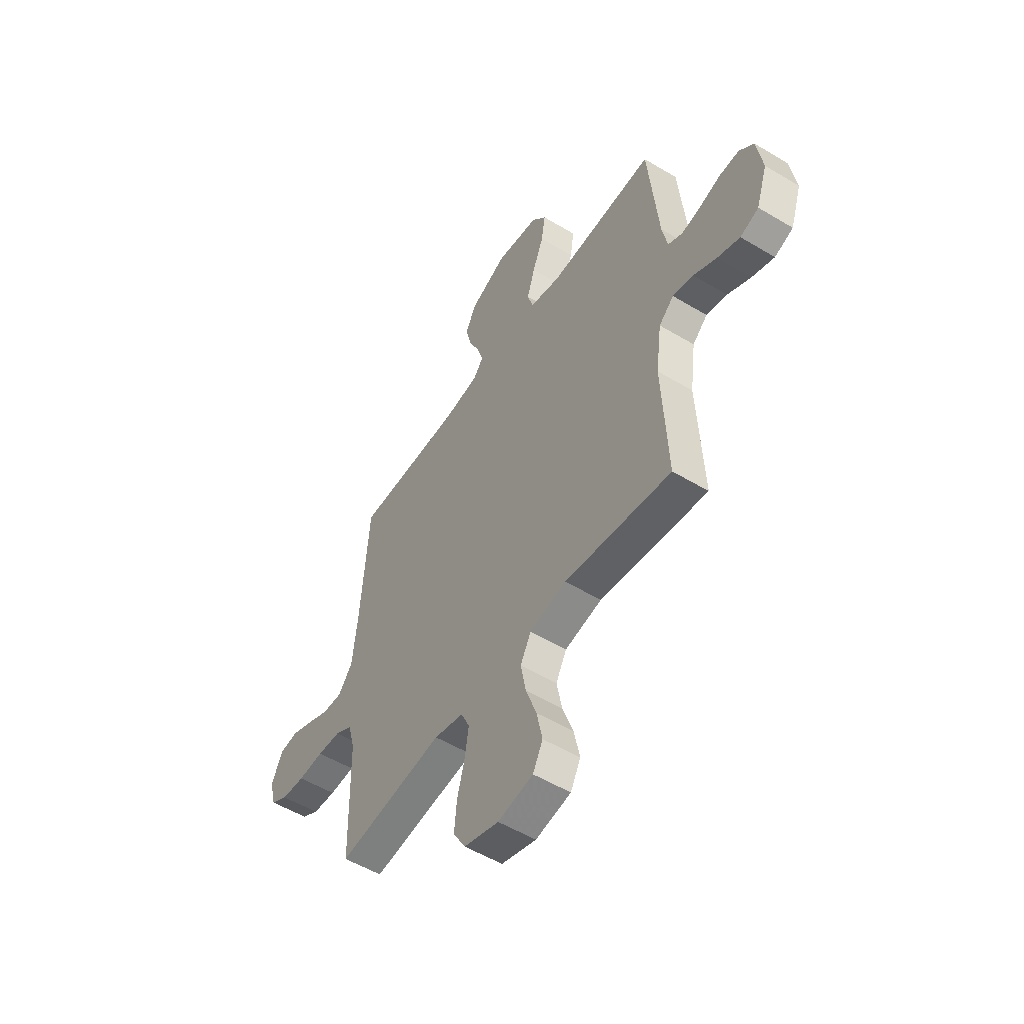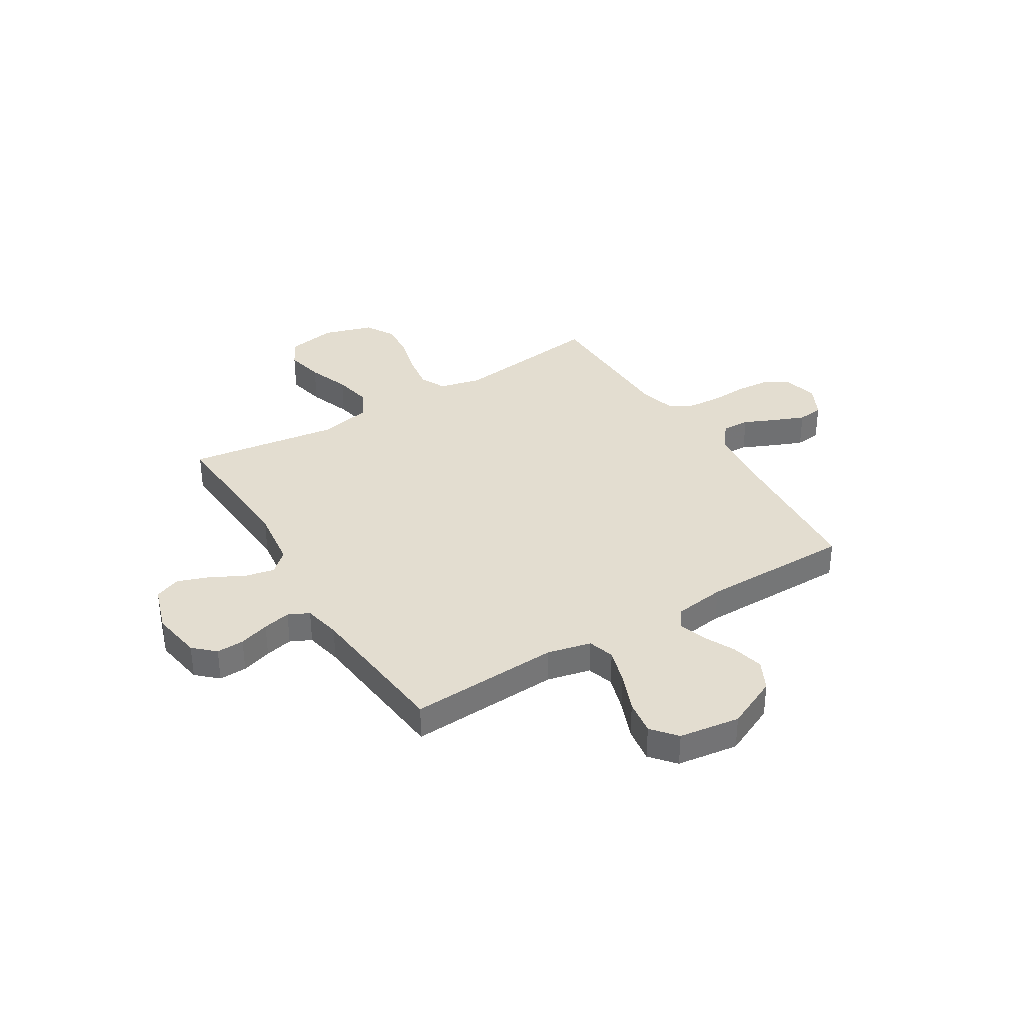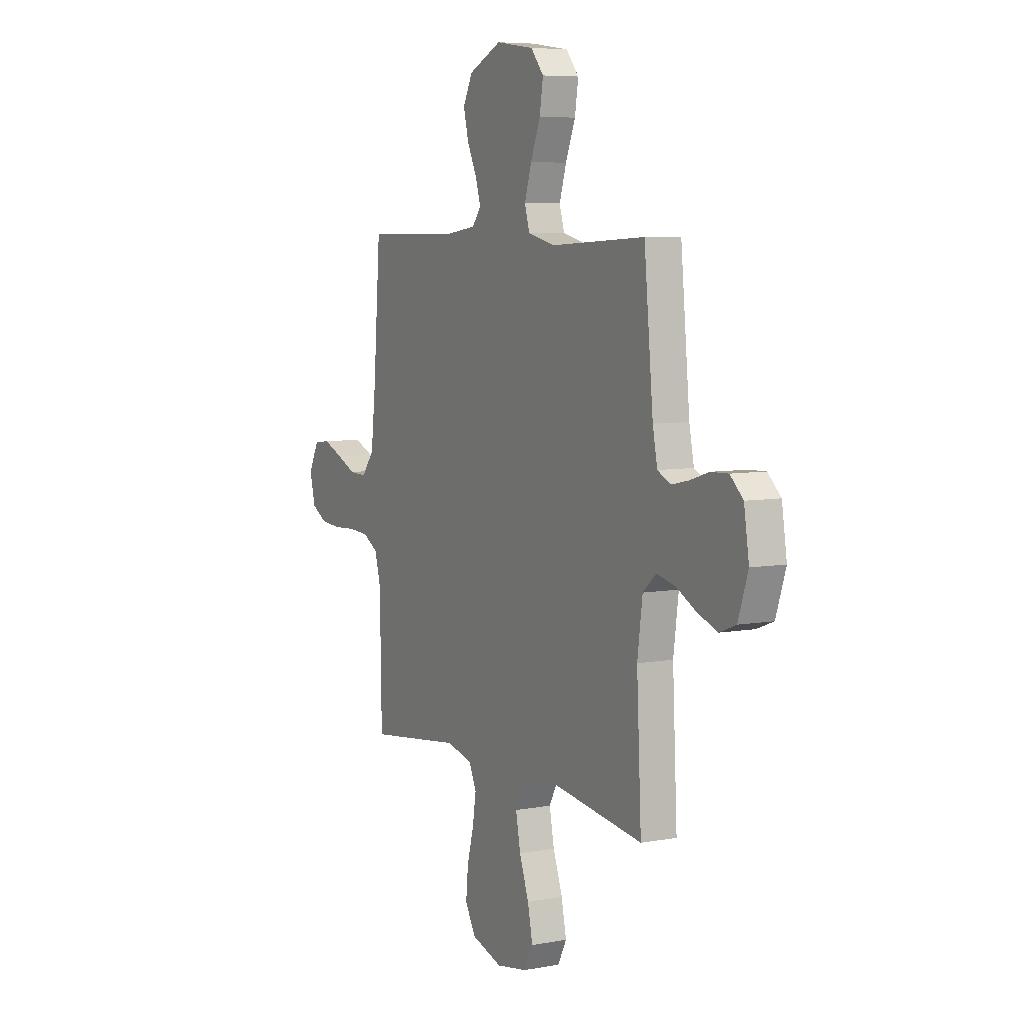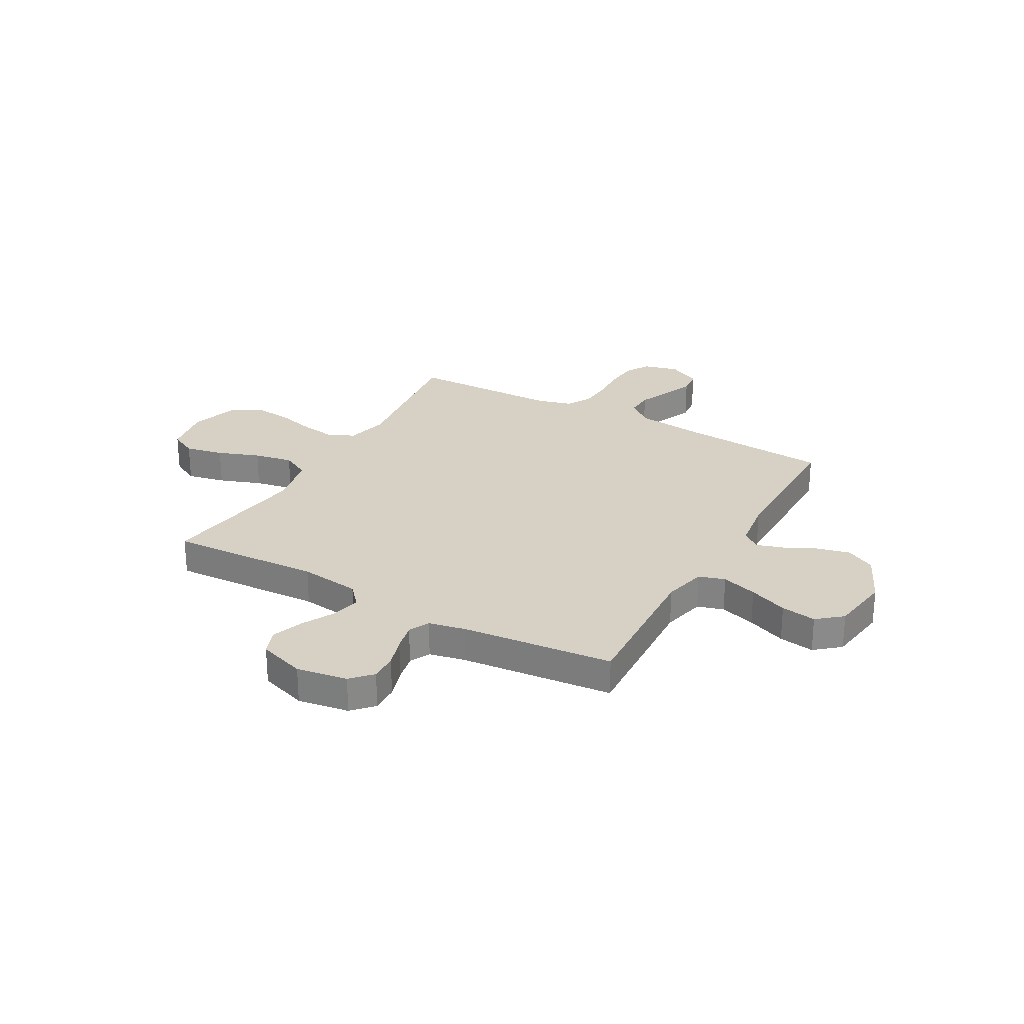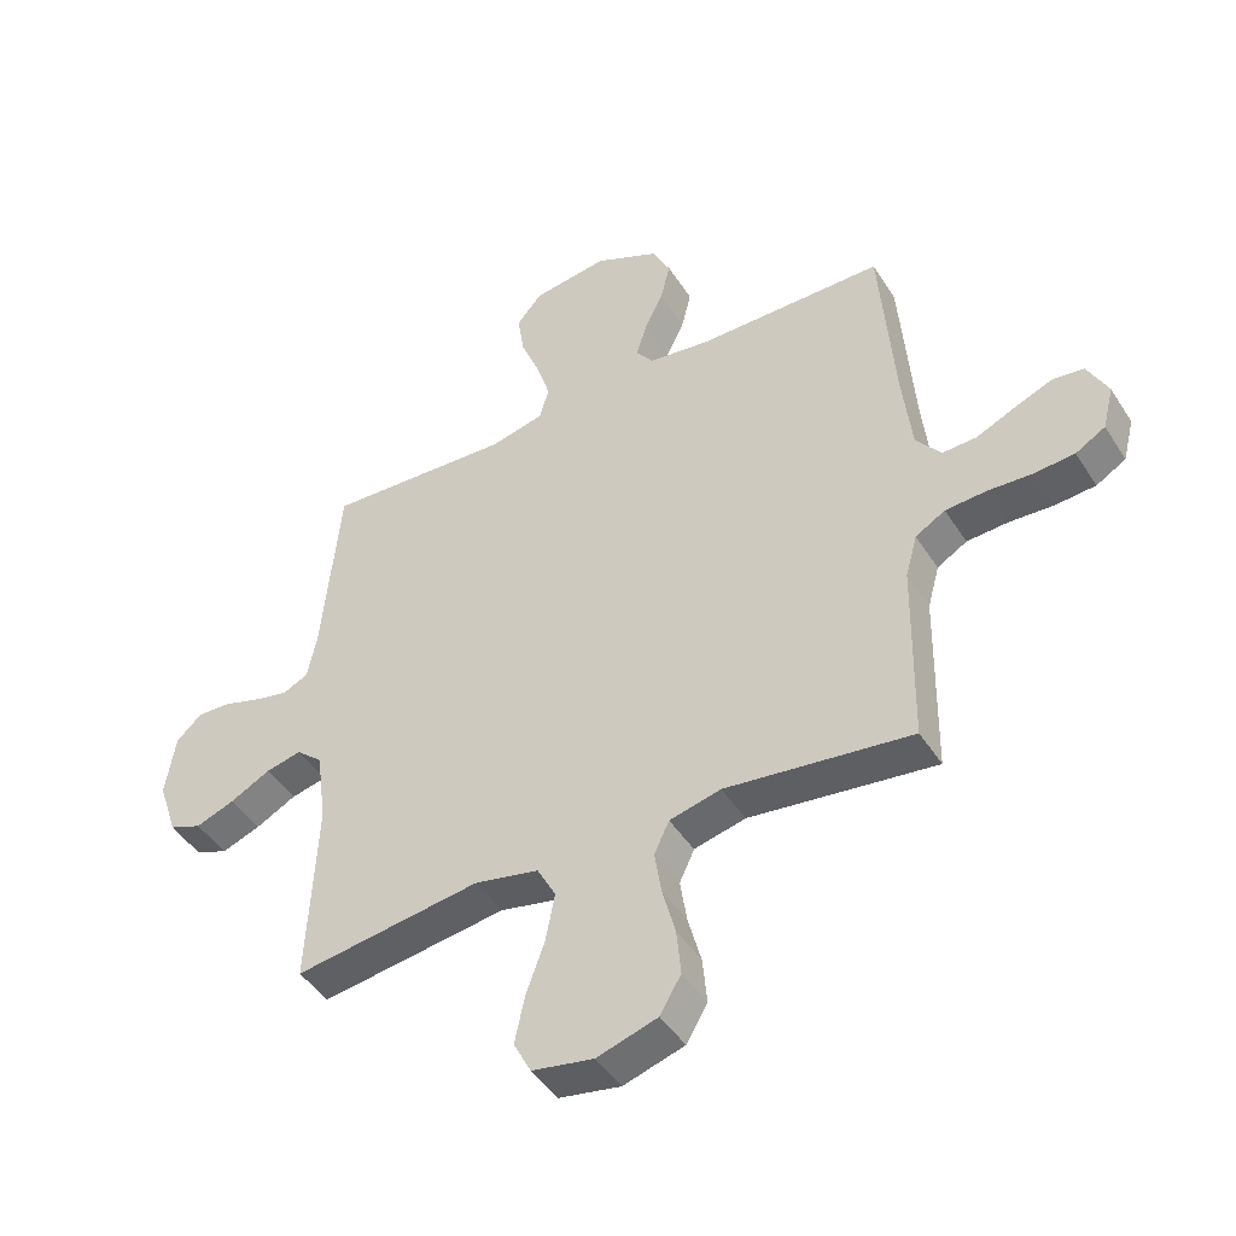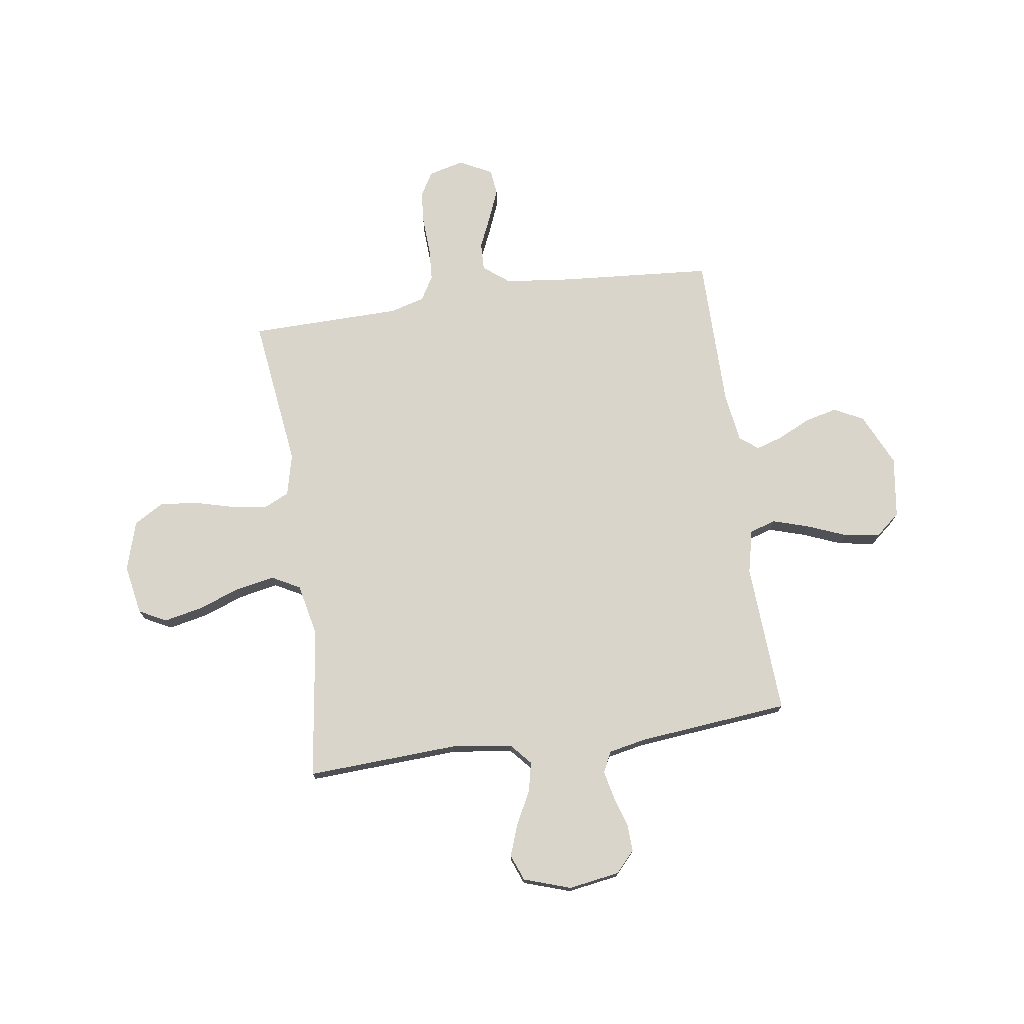
<metadata>
{"format":"obj","ext":"obj","renderer":"f3d","projection":"perspective","resolution":1024,"background":"white","views":[{"elev":-53.2,"azim":-122.8,"up":"+Z"},{"elev":35.5,"azim":-31.6,"up":"+Y"},{"elev":6.7,"azim":-118.4,"up":"+Z"},{"elev":26.8,"azim":-60.7,"up":"+Y"},{"elev":-45.3,"azim":30.6,"up":"+Z"},{"elev":74.3,"azim":-98.3,"up":"+Y"}]}
</metadata>
<code>
v -0.5 0.07 -0.5
v -0.485 0.07 -0.2
v -0.501 0.07 -0.08
v -0.543 0.07 -0.043
v -0.601 0.07 -0.056
v -0.666 0.07 -0.09
v -0.729 0.07 -0.113
v -0.781 0.07 -0.093
v -0.812 0.07 0
v -0.796 0.07 0.101
v -0.755 0.07 0.139
v -0.7 0.07 0.137
v -0.64 0.07 0.118
v -0.585 0.07 0.106
v -0.544 0.07 0.126
v -0.529 0.07 0.2
v -0.5 0.07 0.5
v -0.2 0.07 0.484
v -0.114 0.07 0.504
v -0.098 0.07 0.556
v -0.12 0.07 0.627
v -0.151 0.07 0.704
v -0.162 0.07 0.774
v -0.121 0.07 0.823
v 0 0.07 0.84
v 0.104 0.07 0.792
v 0.134 0.07 0.733
v 0.118 0.07 0.668
v 0.088 0.07 0.606
v 0.071 0.07 0.552
v 0.099 0.07 0.515
v 0.2 0.07 0.501
v 0.5 0.07 0.5
v 0.523 0.07 0.2
v 0.538 0.07 0.067
v 0.578 0.07 0.016
v 0.633 0.07 0.018
v 0.696 0.07 0.046
v 0.757 0.07 0.071
v 0.808 0.07 0.065
v 0.841 0.07 0
v 0.823 0.07 -0.07
v 0.775 0.07 -0.098
v 0.71 0.07 -0.103
v 0.638 0.07 -0.099
v 0.572 0.07 -0.103
v 0.524 0.07 -0.131
v 0.505 0.07 -0.2
v 0.5 0.07 -0.5
v 0.2 0.07 -0.462
v 0.117 0.07 -0.482
v 0.093 0.07 -0.533
v 0.104 0.07 -0.604
v 0.125 0.07 -0.682
v 0.132 0.07 -0.756
v 0.098 0.07 -0.814
v 0 0.07 -0.844
v -0.099 0.07 -0.826
v -0.127 0.07 -0.772
v -0.111 0.07 -0.696
v -0.081 0.07 -0.613
v -0.066 0.07 -0.536
v -0.096 0.07 -0.48
v -0.2 0.07 -0.458
v -0.5 0 -0.5
v -0.485 0 -0.2
v -0.501 0 -0.08
v -0.543 0 -0.043
v -0.601 0 -0.056
v -0.666 0 -0.09
v -0.729 0 -0.113
v -0.781 0 -0.093
v -0.812 0 0
v -0.796 0 0.101
v -0.755 0 0.139
v -0.7 0 0.137
v -0.64 0 0.118
v -0.585 0 0.106
v -0.544 0 0.126
v -0.529 0 0.2
v -0.5 0 0.5
v -0.2 0 0.484
v -0.114 0 0.504
v -0.098 0 0.556
v -0.12 0 0.627
v -0.151 0 0.704
v -0.162 0 0.774
v -0.121 0 0.823
v 0 0 0.84
v 0.104 0 0.792
v 0.134 0 0.733
v 0.118 0 0.668
v 0.088 0 0.606
v 0.071 0 0.552
v 0.099 0 0.515
v 0.2 0 0.501
v 0.5 0 0.5
v 0.523 0 0.2
v 0.538 0 0.067
v 0.578 0 0.016
v 0.633 0 0.018
v 0.696 0 0.046
v 0.757 0 0.071
v 0.808 0 0.065
v 0.841 0 0
v 0.823 0 -0.07
v 0.775 0 -0.098
v 0.71 0 -0.103
v 0.638 0 -0.099
v 0.572 0 -0.103
v 0.524 0 -0.131
v 0.505 0 -0.2
v 0.5 0 -0.5
v 0.2 0 -0.462
v 0.117 0 -0.482
v 0.093 0 -0.533
v 0.104 0 -0.604
v 0.125 0 -0.682
v 0.132 0 -0.756
v 0.098 0 -0.814
v 0 0 -0.844
v -0.099 0 -0.826
v -0.127 0 -0.772
v -0.111 0 -0.696
v -0.081 0 -0.613
v -0.066 0 -0.536
v -0.096 0 -0.48
v -0.2 0 -0.458
f 59 60 61
f 58 59 61
f 57 58 61
f 56 57 61
f 55 56 61
f 54 55 61
f 53 54 61
f 52 53 61 62
f 51 52 62 63
f 48 49 50
f 51 63 64
f 50 51 64
f 48 50 64
f 47 48 64
f 43 44 45
f 42 43 45
f 41 42 45
f 40 41 45
f 39 40 45
f 38 39 45
f 37 38 45
f 36 37 45 46
f 64 1 2
f 47 64 2
f 46 47 2
f 36 46 2
f 35 36 2
f 27 28 29
f 26 27 29
f 25 26 29
f 24 25 29
f 23 24 29
f 22 23 29
f 21 22 29
f 20 21 29 30
f 19 20 30 31
f 16 17 18
f 19 31 32
f 18 19 32
f 16 18 32
f 15 16 32
f 11 12 13
f 10 11 13
f 9 10 13
f 8 9 13
f 7 8 13
f 6 7 13
f 5 6 13
f 4 5 13 14
f 3 4 14 15
f 34 35 2 3
f 32 33 34
f 15 32 34
f 3 15 34
f 125 124 123
f 125 123 122
f 125 122 121
f 125 121 120
f 125 120 119
f 125 119 118
f 125 118 117
f 126 125 117 116
f 127 126 116 115
f 114 113 112
f 128 127 115
f 128 115 114
f 128 114 112
f 128 112 111
f 109 108 107
f 109 107 106
f 109 106 105
f 109 105 104
f 109 104 103
f 109 103 102
f 109 102 101
f 110 109 101 100
f 66 65 128
f 66 128 111
f 66 111 110
f 66 110 100
f 66 100 99
f 93 92 91
f 93 91 90
f 93 90 89
f 93 89 88
f 93 88 87
f 93 87 86
f 93 86 85
f 94 93 85 84
f 95 94 84 83
f 82 81 80
f 96 95 83
f 96 83 82
f 96 82 80
f 96 80 79
f 77 76 75
f 77 75 74
f 77 74 73
f 77 73 72
f 77 72 71
f 77 71 70
f 77 70 69
f 78 77 69 68
f 79 78 68 67
f 67 66 99 98
f 98 97 96
f 98 96 79
f 98 79 67
f 1 65 66 2
f 2 66 67 3
f 3 67 68 4
f 4 68 69 5
f 5 69 70 6
f 6 70 71 7
f 7 71 72 8
f 8 72 73 9
f 9 73 74 10
f 10 74 75 11
f 11 75 76 12
f 12 76 77 13
f 13 77 78 14
f 14 78 79 15
f 15 79 80 16
f 16 80 81 17
f 17 81 82 18
f 18 82 83 19
f 19 83 84 20
f 20 84 85 21
f 21 85 86 22
f 22 86 87 23
f 23 87 88 24
f 24 88 89 25
f 25 89 90 26
f 26 90 91 27
f 27 91 92 28
f 28 92 93 29
f 29 93 94 30
f 30 94 95 31
f 31 95 96 32
f 32 96 97 33
f 33 97 98 34
f 34 98 99 35
f 35 99 100 36
f 36 100 101 37
f 37 101 102 38
f 38 102 103 39
f 39 103 104 40
f 40 104 105 41
f 41 105 106 42
f 42 106 107 43
f 43 107 108 44
f 44 108 109 45
f 45 109 110 46
f 46 110 111 47
f 47 111 112 48
f 48 112 113 49
f 49 113 114 50
f 50 114 115 51
f 51 115 116 52
f 52 116 117 53
f 53 117 118 54
f 54 118 119 55
f 55 119 120 56
f 56 120 121 57
f 57 121 122 58
f 58 122 123 59
f 59 123 124 60
f 60 124 125 61
f 61 125 126 62
f 62 126 127 63
f 63 127 128 64
f 64 128 65 1

</code>
